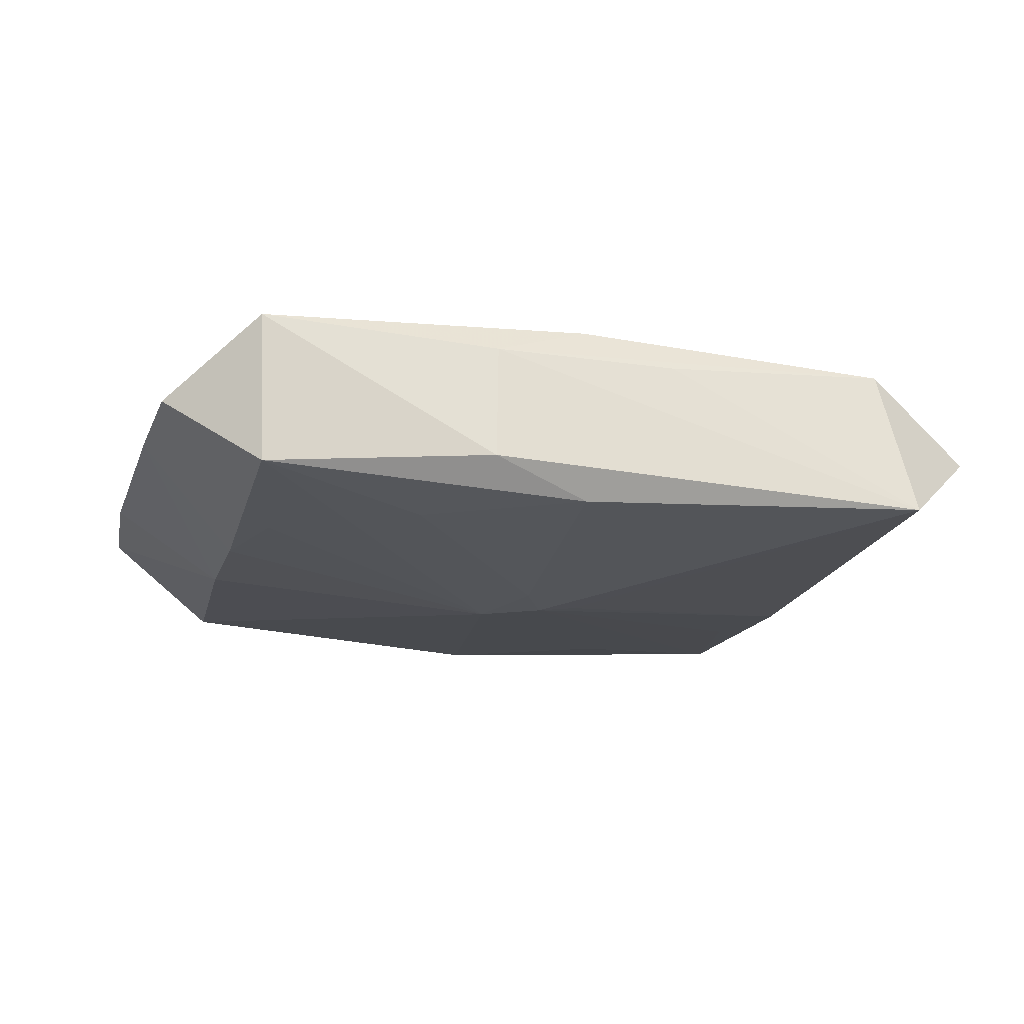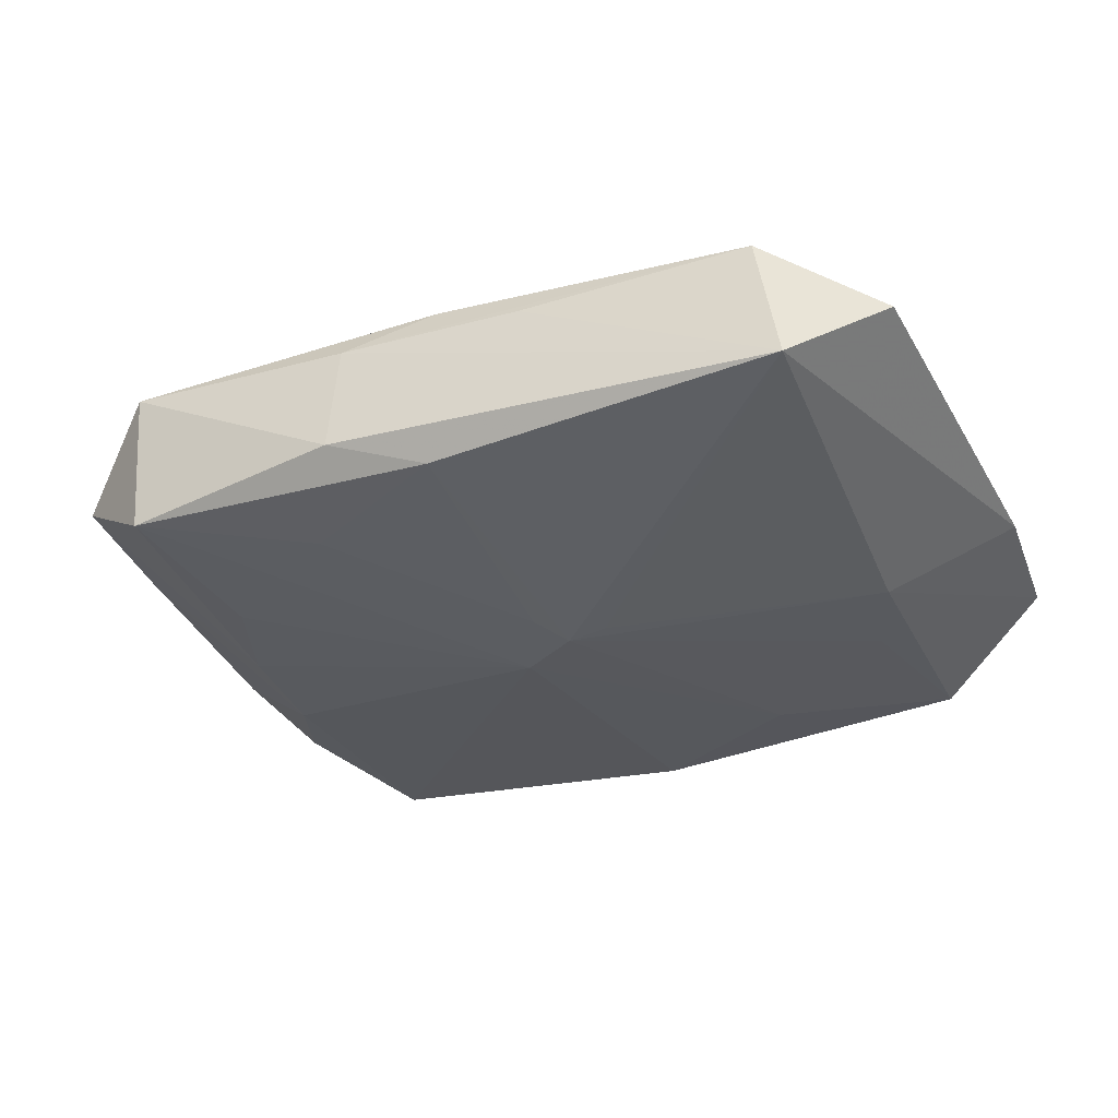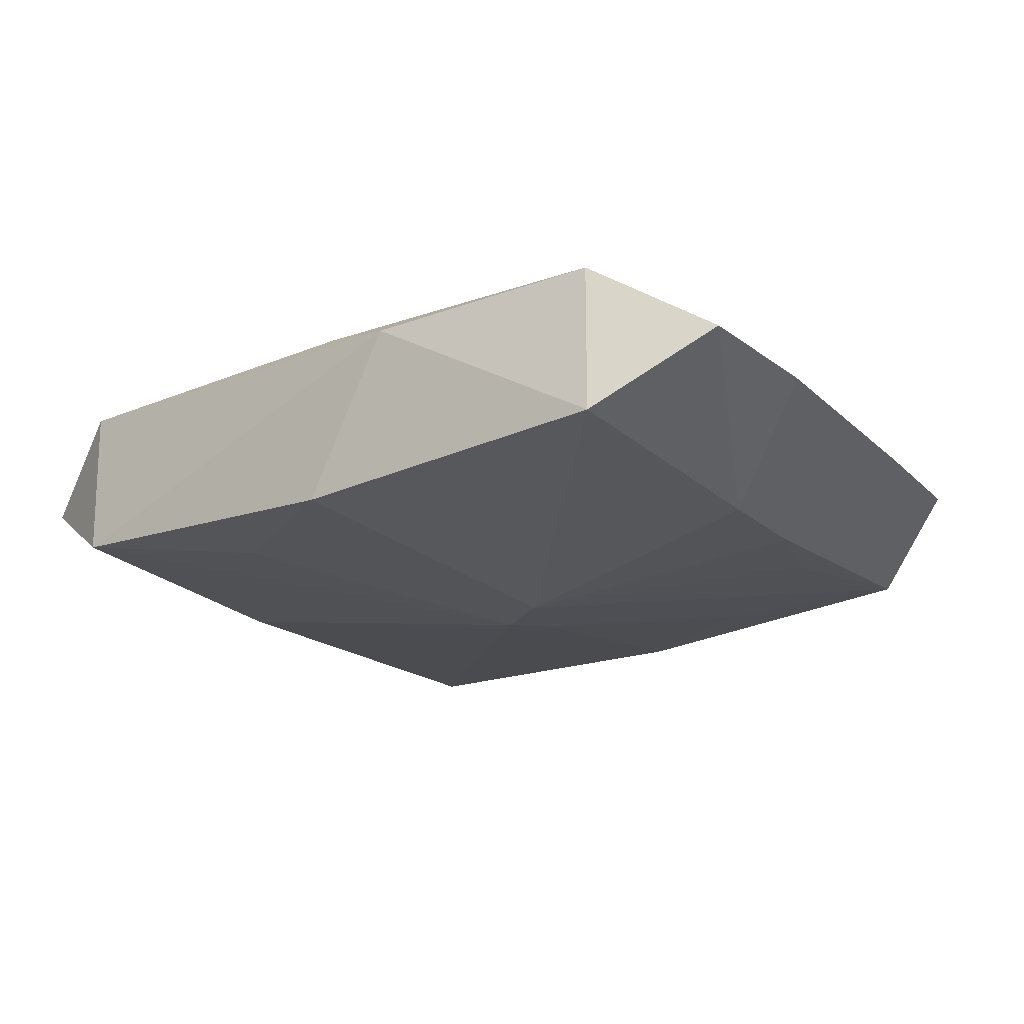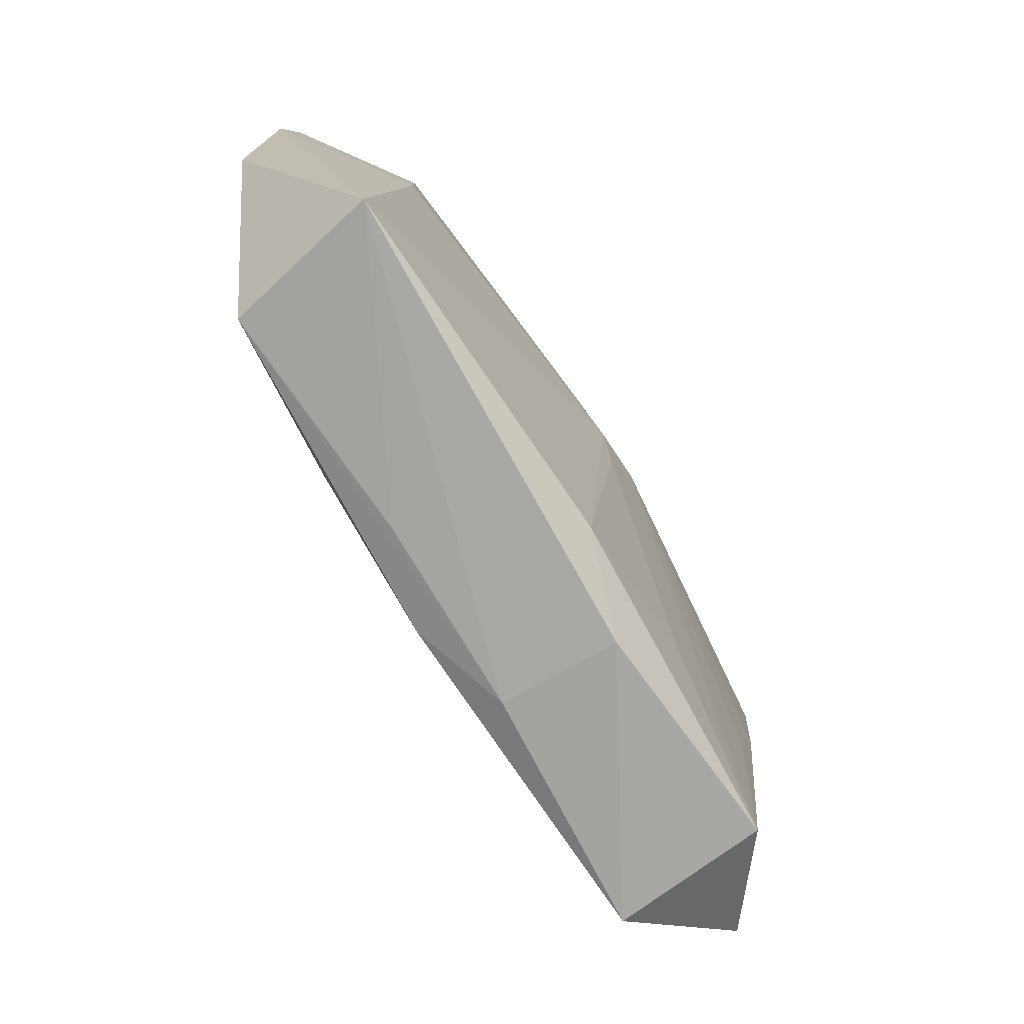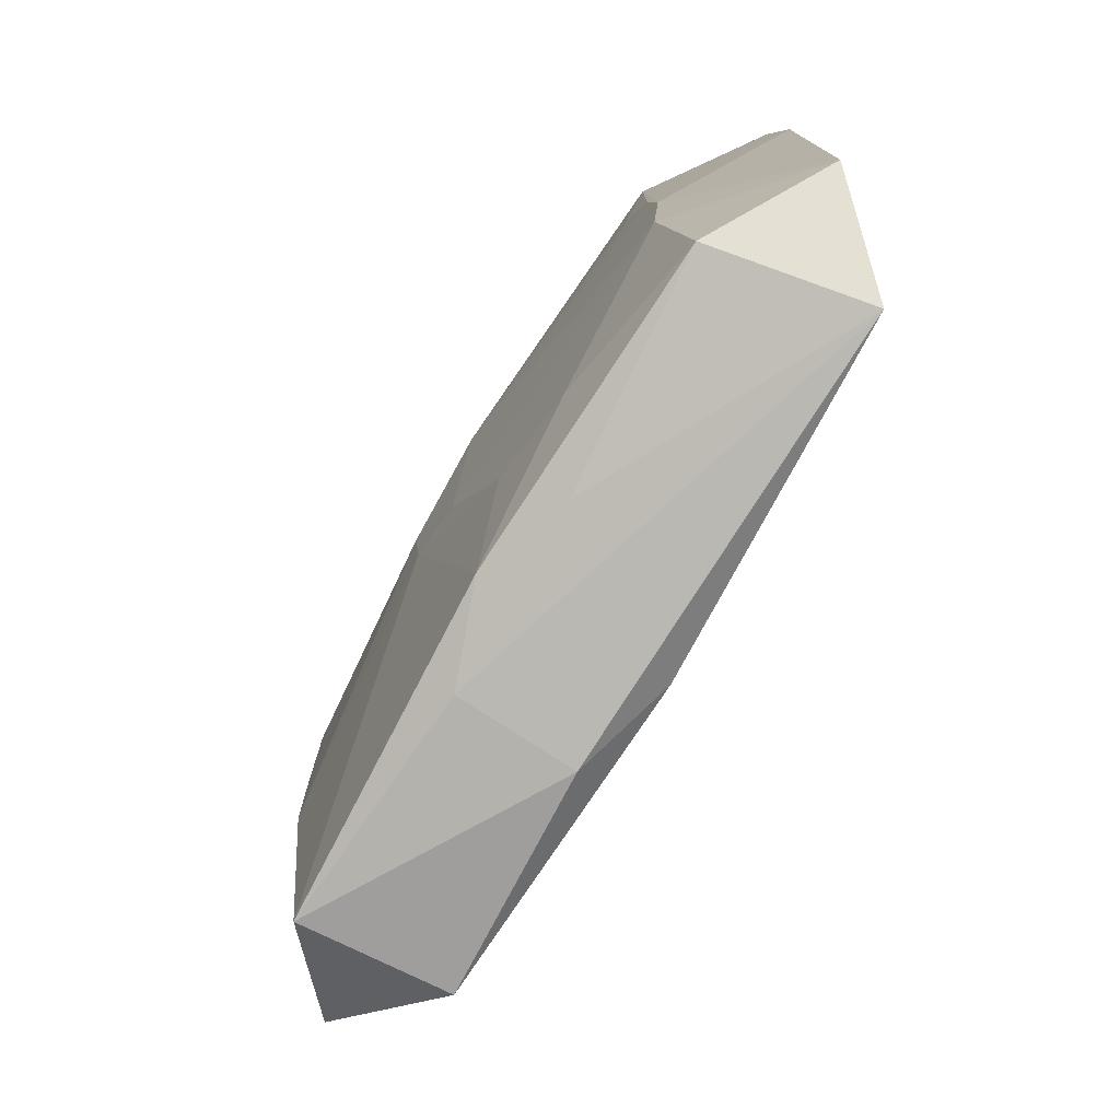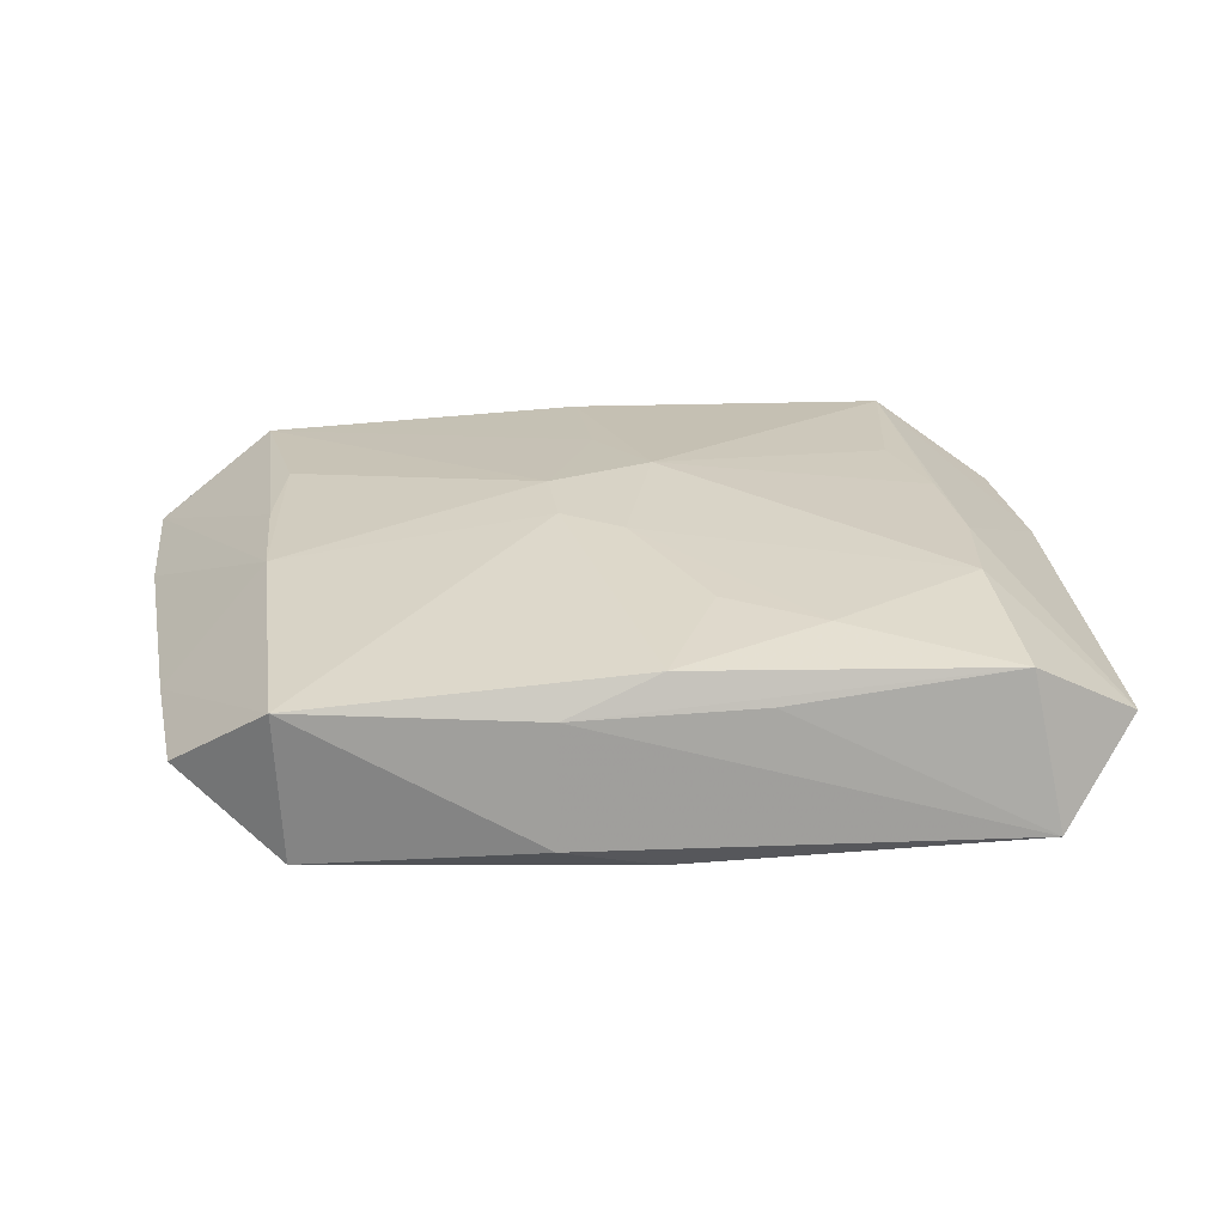
<metadata>
{"format":"obj","ext":"obj","renderer":"f3d","projection":"perspective","resolution":1024,"background":"white","views":[{"elev":-18.5,"azim":-10.0,"up":"+Z"},{"elev":-33.8,"azim":25.4,"up":"+Z"},{"elev":-19.8,"azim":-141.0,"up":"+Z"},{"elev":-76.1,"azim":122.3,"up":"+Y"},{"elev":-77.2,"azim":59.9,"up":"+Y"},{"elev":24.5,"azim":-4.8,"up":"+Z"}]}
</metadata>
<code>
v 0.003709 -0.00225 -0.007893
v 0.006569 -0.02111 0.003351
v 0.01987 0.02202 -0.004511
v -0.003973 -0.002757 0.00758
v 0.000694 -0.0207 0.005576
v 0.02043 0.004345 0.005875
v -0.0275 -0.009396 9.971e-05
v -0.001479 0.02151 -0.00567
v 0.002371 0.004574 0.007862
v -0.02129 -0.004961 0.005991
v -0.002736 -0.0001728 -0.008095
v -0.02633 -0.0181 -4.976e-05
v -0.00941 -0.01646 -0.006185
v -0.02254 0.01968 -0.004282
v 0.02831 -0.01597 -0.0002971
v -0.007723 0.02202 0.00438
v -0.004305 0.001803 0.007862
v -9.625e-05 -0.004845 0.007379
v 0.01843 0.01036 0.005994
v 0.02037 -0.009427 0.005942
v -0.01998 -0.02152 -0.004862
v -0.02228 0.01934 0.005337
v -0.005219 -0.02211 0.003463
v -0.02127 -0.004751 -0.005685
v 0.004279 -0.01321 0.006474
v 0.0006593 -0.02102 -0.006193
v 0.02007 0.02202 0.005291
v -0.005441 -0.02281 -0.004062
v -0.001353 0.02002 0.006226
v 0.02303 -0.02103 -0.005465
v -0.0008842 0.01079 0.007162
v 0.01043 -0.01589 0.005956
v 0.02853 0.009609 0.0001233
v -0.02038 -0.02217 0.004685
v 0.02078 0.004629 -0.005829
v -0.02956 0.01589 0.000527
v 0.02756 0.01907 0.0002841
v -0.01891 -0.01061 -0.005696
v -0.02142 0.002232 0.006046
v 0.02111 -0.01943 0.004365
v 0.008834 0.01667 -0.005876
v -0.0001566 -0.004964 -0.007916
v -0.02929 0.006474 0.0003705
v -0.02045 0.008591 0.006279
v 0.01835 0.01054 -0.00561
v -0.02204 0.002493 -0.005674
v 0.001118 -0.002263 -0.008189
v 0.02108 -0.002845 0.005832
f 12 24 21
f 34 21 28
f 34 12 21
f 30 40 2
f 28 21 26
f 26 30 28
f 21 13 26
f 47 30 26
f 11 13 21
f 12 34 7
f 24 12 7
f 33 30 35
f 15 30 33
f 15 40 30
f 5 34 23
f 23 40 5
f 23 2 40
f 23 34 28
f 28 30 23
f 30 2 23
f 8 11 14
f 33 27 48
f 48 15 33
f 21 24 38
f 38 11 21
f 24 11 38
f 42 11 47
f 13 11 42
f 47 26 42
f 42 26 13
f 37 27 33
f 37 3 27
f 33 35 37
f 37 35 3
f 41 3 47
f 8 3 41
f 47 11 41
f 41 11 8
f 1 30 47
f 47 35 1
f 1 35 30
f 47 3 45
f 45 35 47
f 3 35 45
f 36 14 46
f 43 36 46
f 46 11 24
f 46 14 11
f 46 7 43
f 24 7 46
f 22 14 36
f 43 7 10
f 10 7 34
f 10 36 43
f 9 19 27
f 8 14 16
f 14 22 16
f 16 3 8
f 27 3 16
f 29 22 31
f 31 9 29
f 29 9 27
f 27 16 29
f 29 16 22
f 39 22 36
f 36 10 39
f 44 22 39
f 39 10 44
f 6 48 27
f 27 19 6
f 19 9 6
f 4 34 5
f 4 10 34
f 40 15 20
f 15 48 20
f 9 18 20
f 48 6 20
f 20 6 9
f 44 10 17
f 10 4 17
f 17 22 44
f 17 18 9
f 17 4 18
f 31 22 17
f 17 9 31
f 32 20 18
f 5 40 32
f 40 20 32
f 5 32 25
f 25 32 18
f 25 4 5
f 18 4 25

</code>
